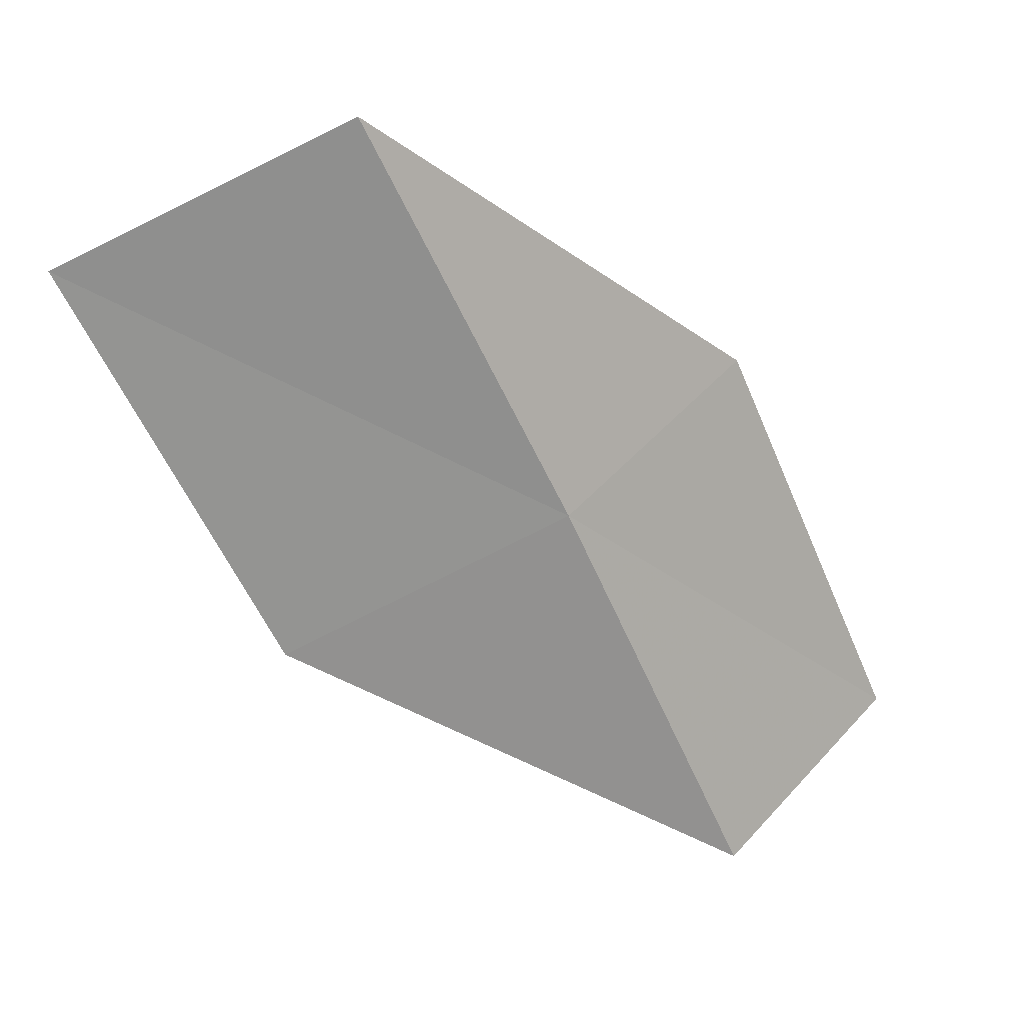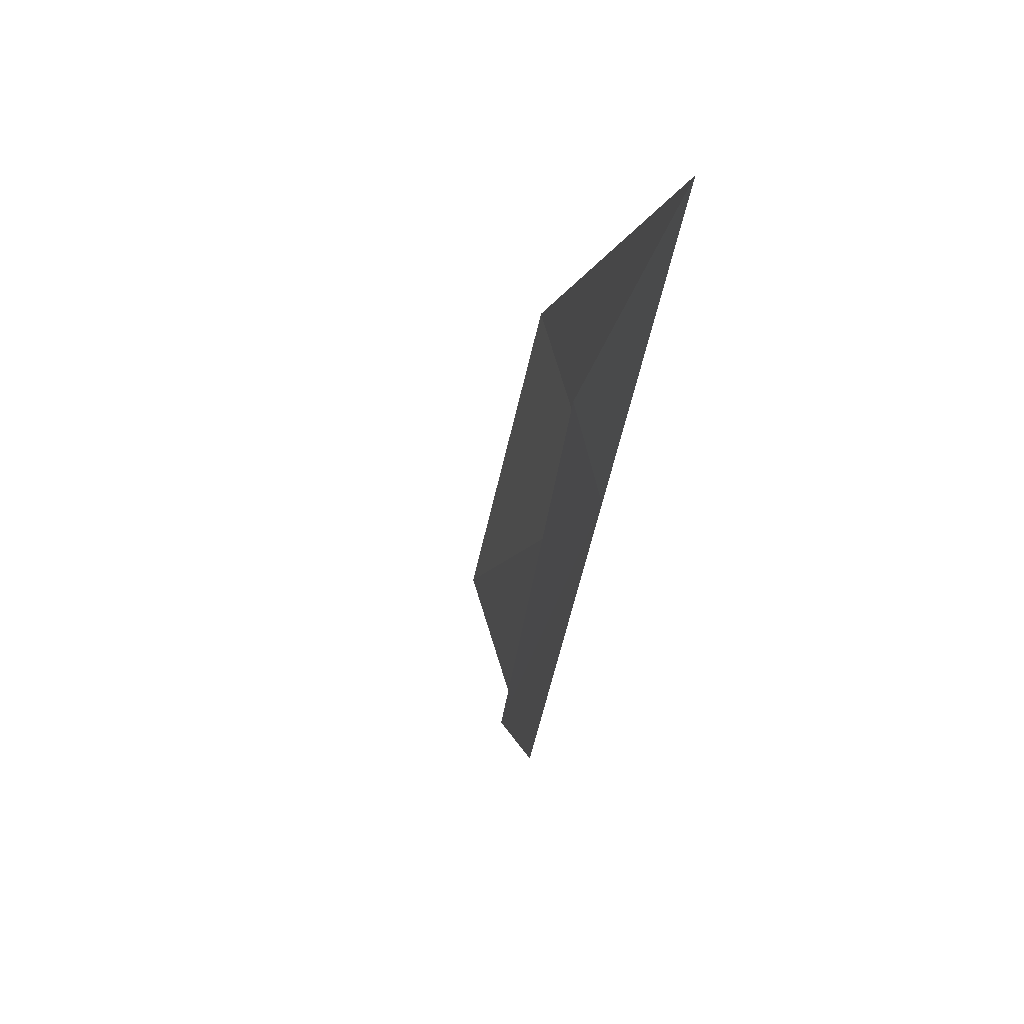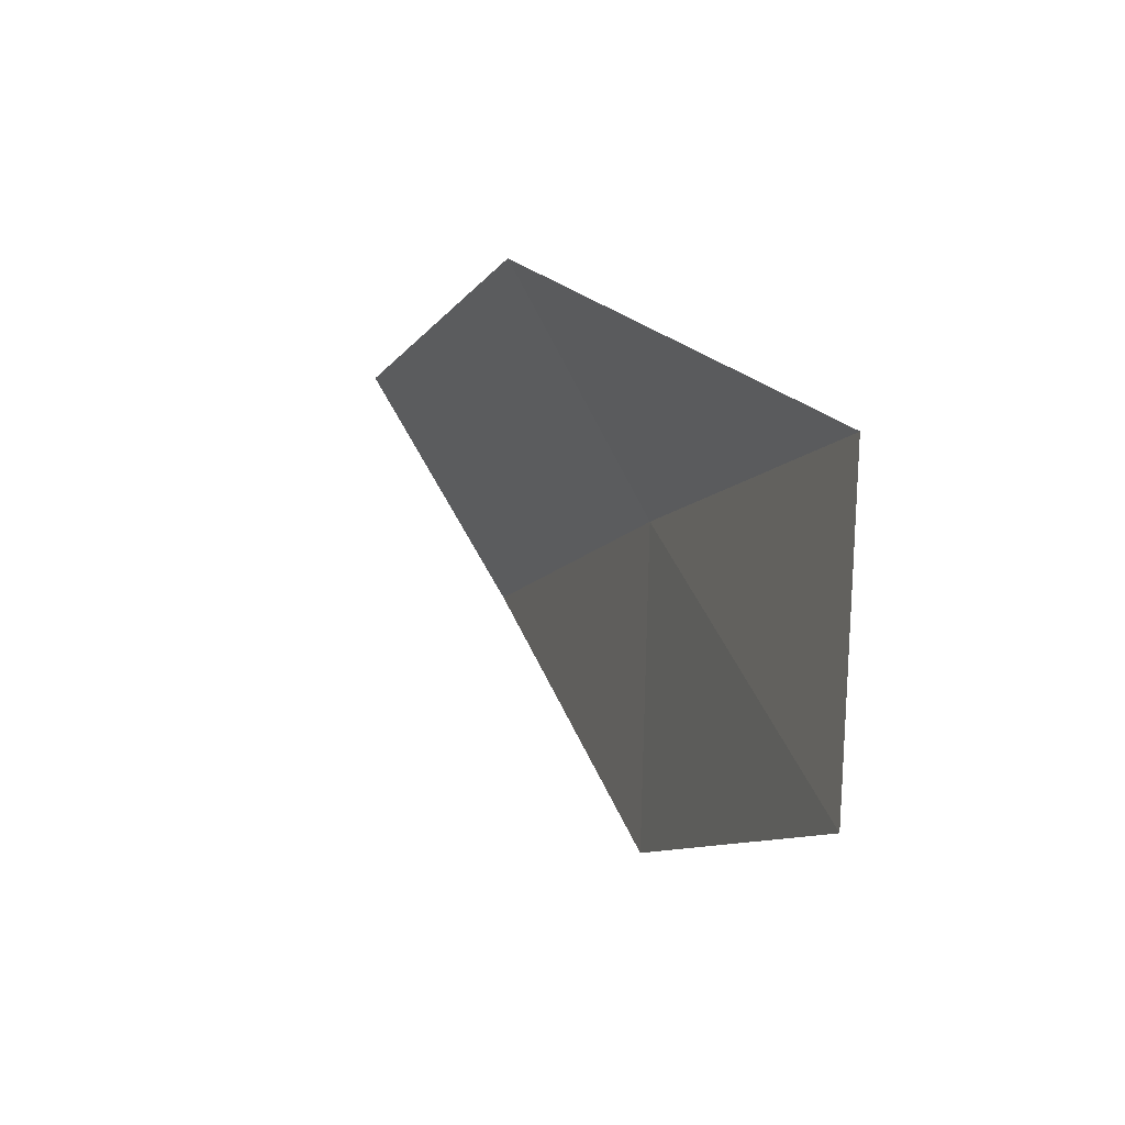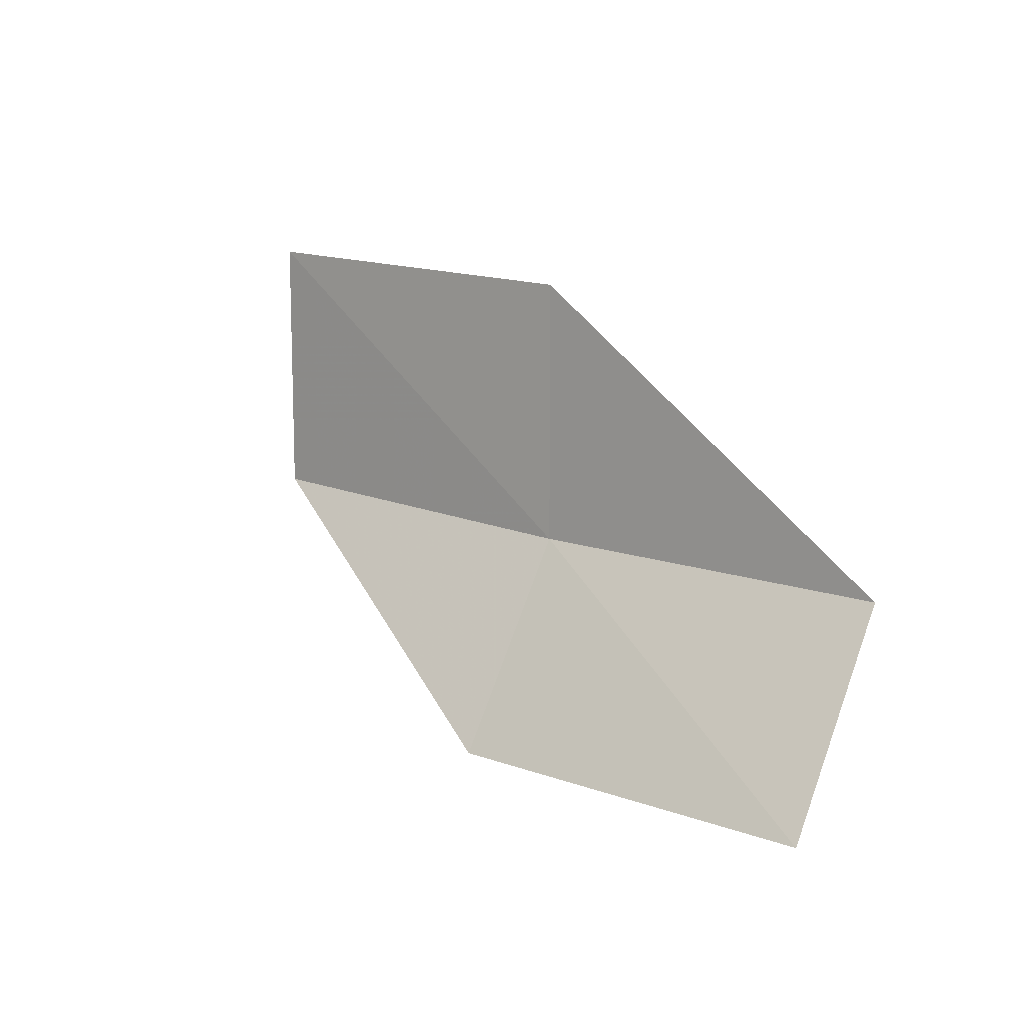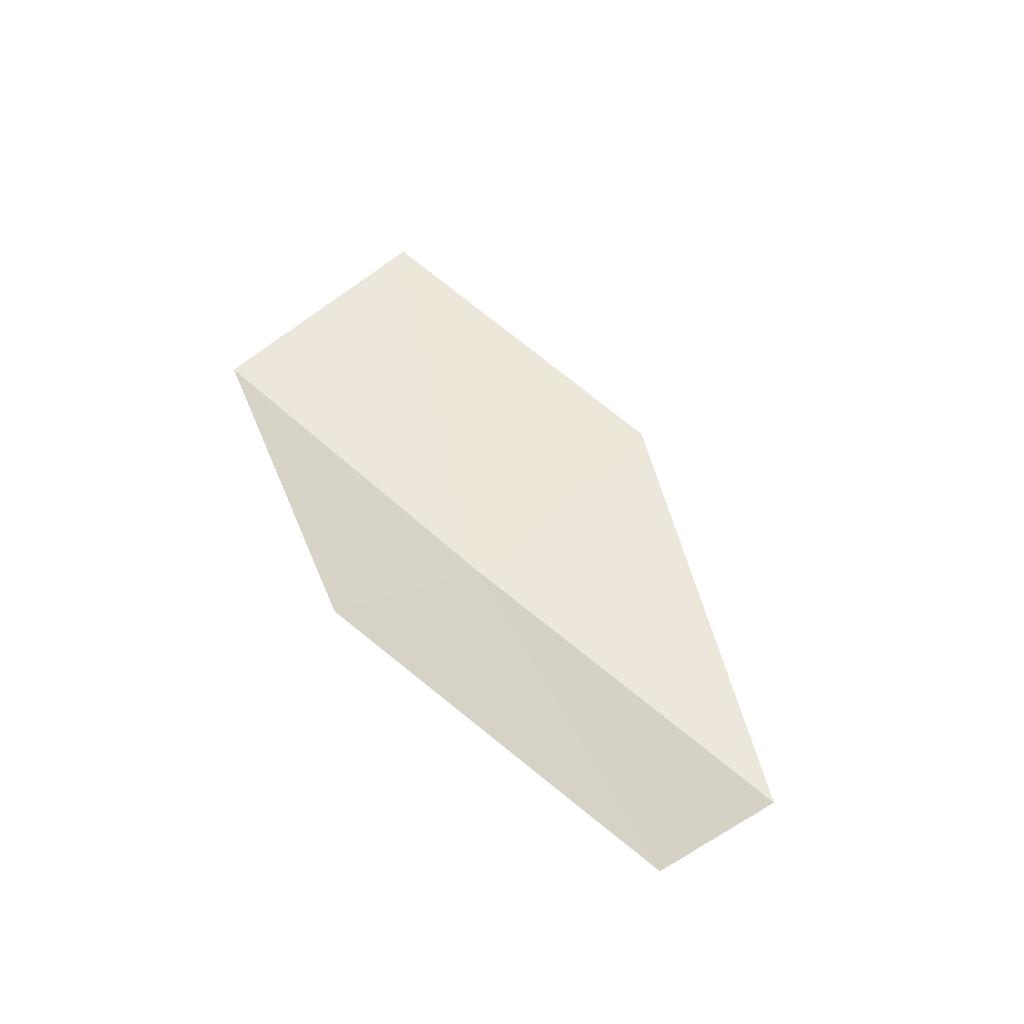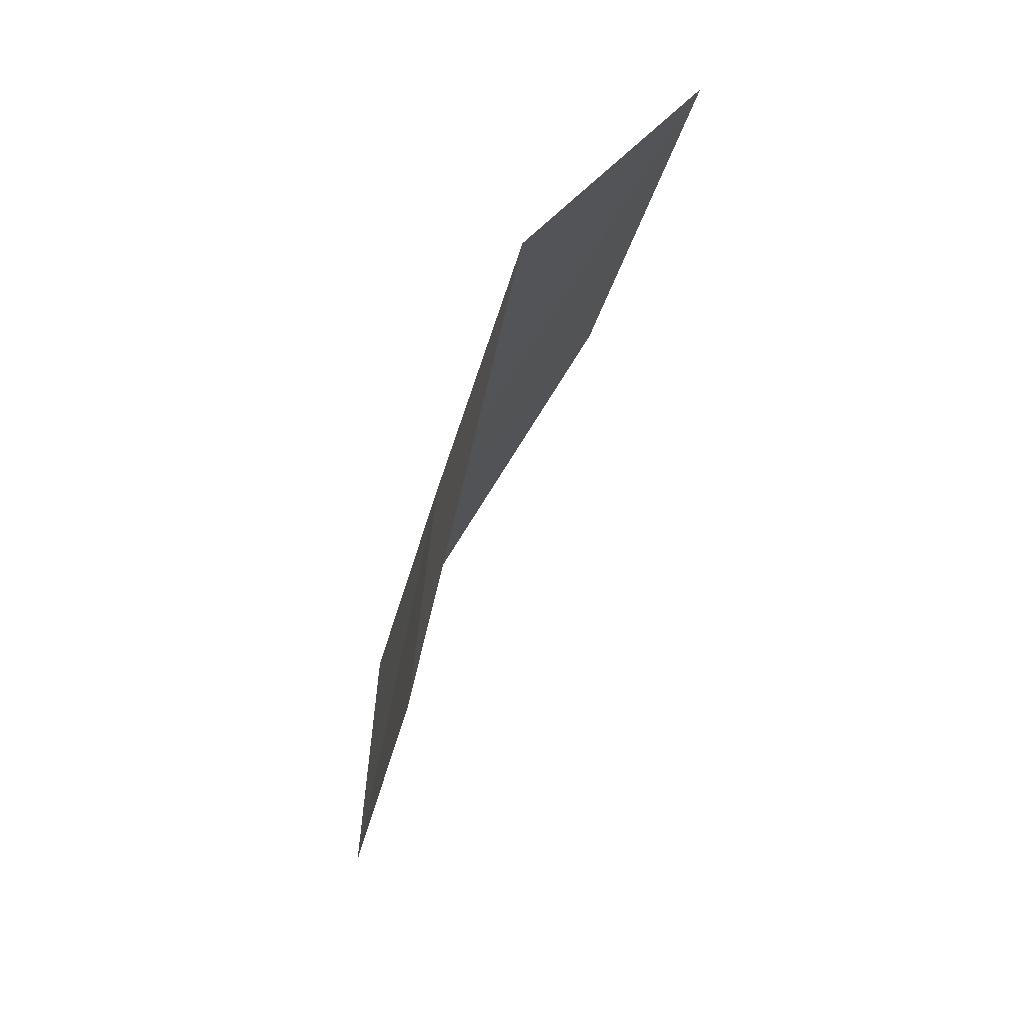
<metadata>
{"format":"obj","ext":"obj","renderer":"f3d","projection":"perspective","resolution":1024,"background":"white","views":[{"elev":5.9,"azim":37.2,"up":"+Y"},{"elev":17.3,"azim":-25.9,"up":"+Y"},{"elev":52.0,"azim":-45.1,"up":"+Y"},{"elev":-42.3,"azim":-56.9,"up":"+Z"},{"elev":-76.3,"azim":-114.8,"up":"+Z"},{"elev":2.3,"azim":172.3,"up":"+Z"}]}
</metadata>
<code>
v 37.72 -5.164 3.158
v 37.97 -4.387 1.916
v 38.15 -6.46 0.5777
v 37.94 -7.205 1.846
v 37.46 -3.165 4.515
v 36.63 -5.873 4.159
v 36.34 -3.895 5.464
f 1 3 2
f 1 4 3
f 1 2 5
f 1 6 4
f 1 5 7
f 1 7 6

</code>
